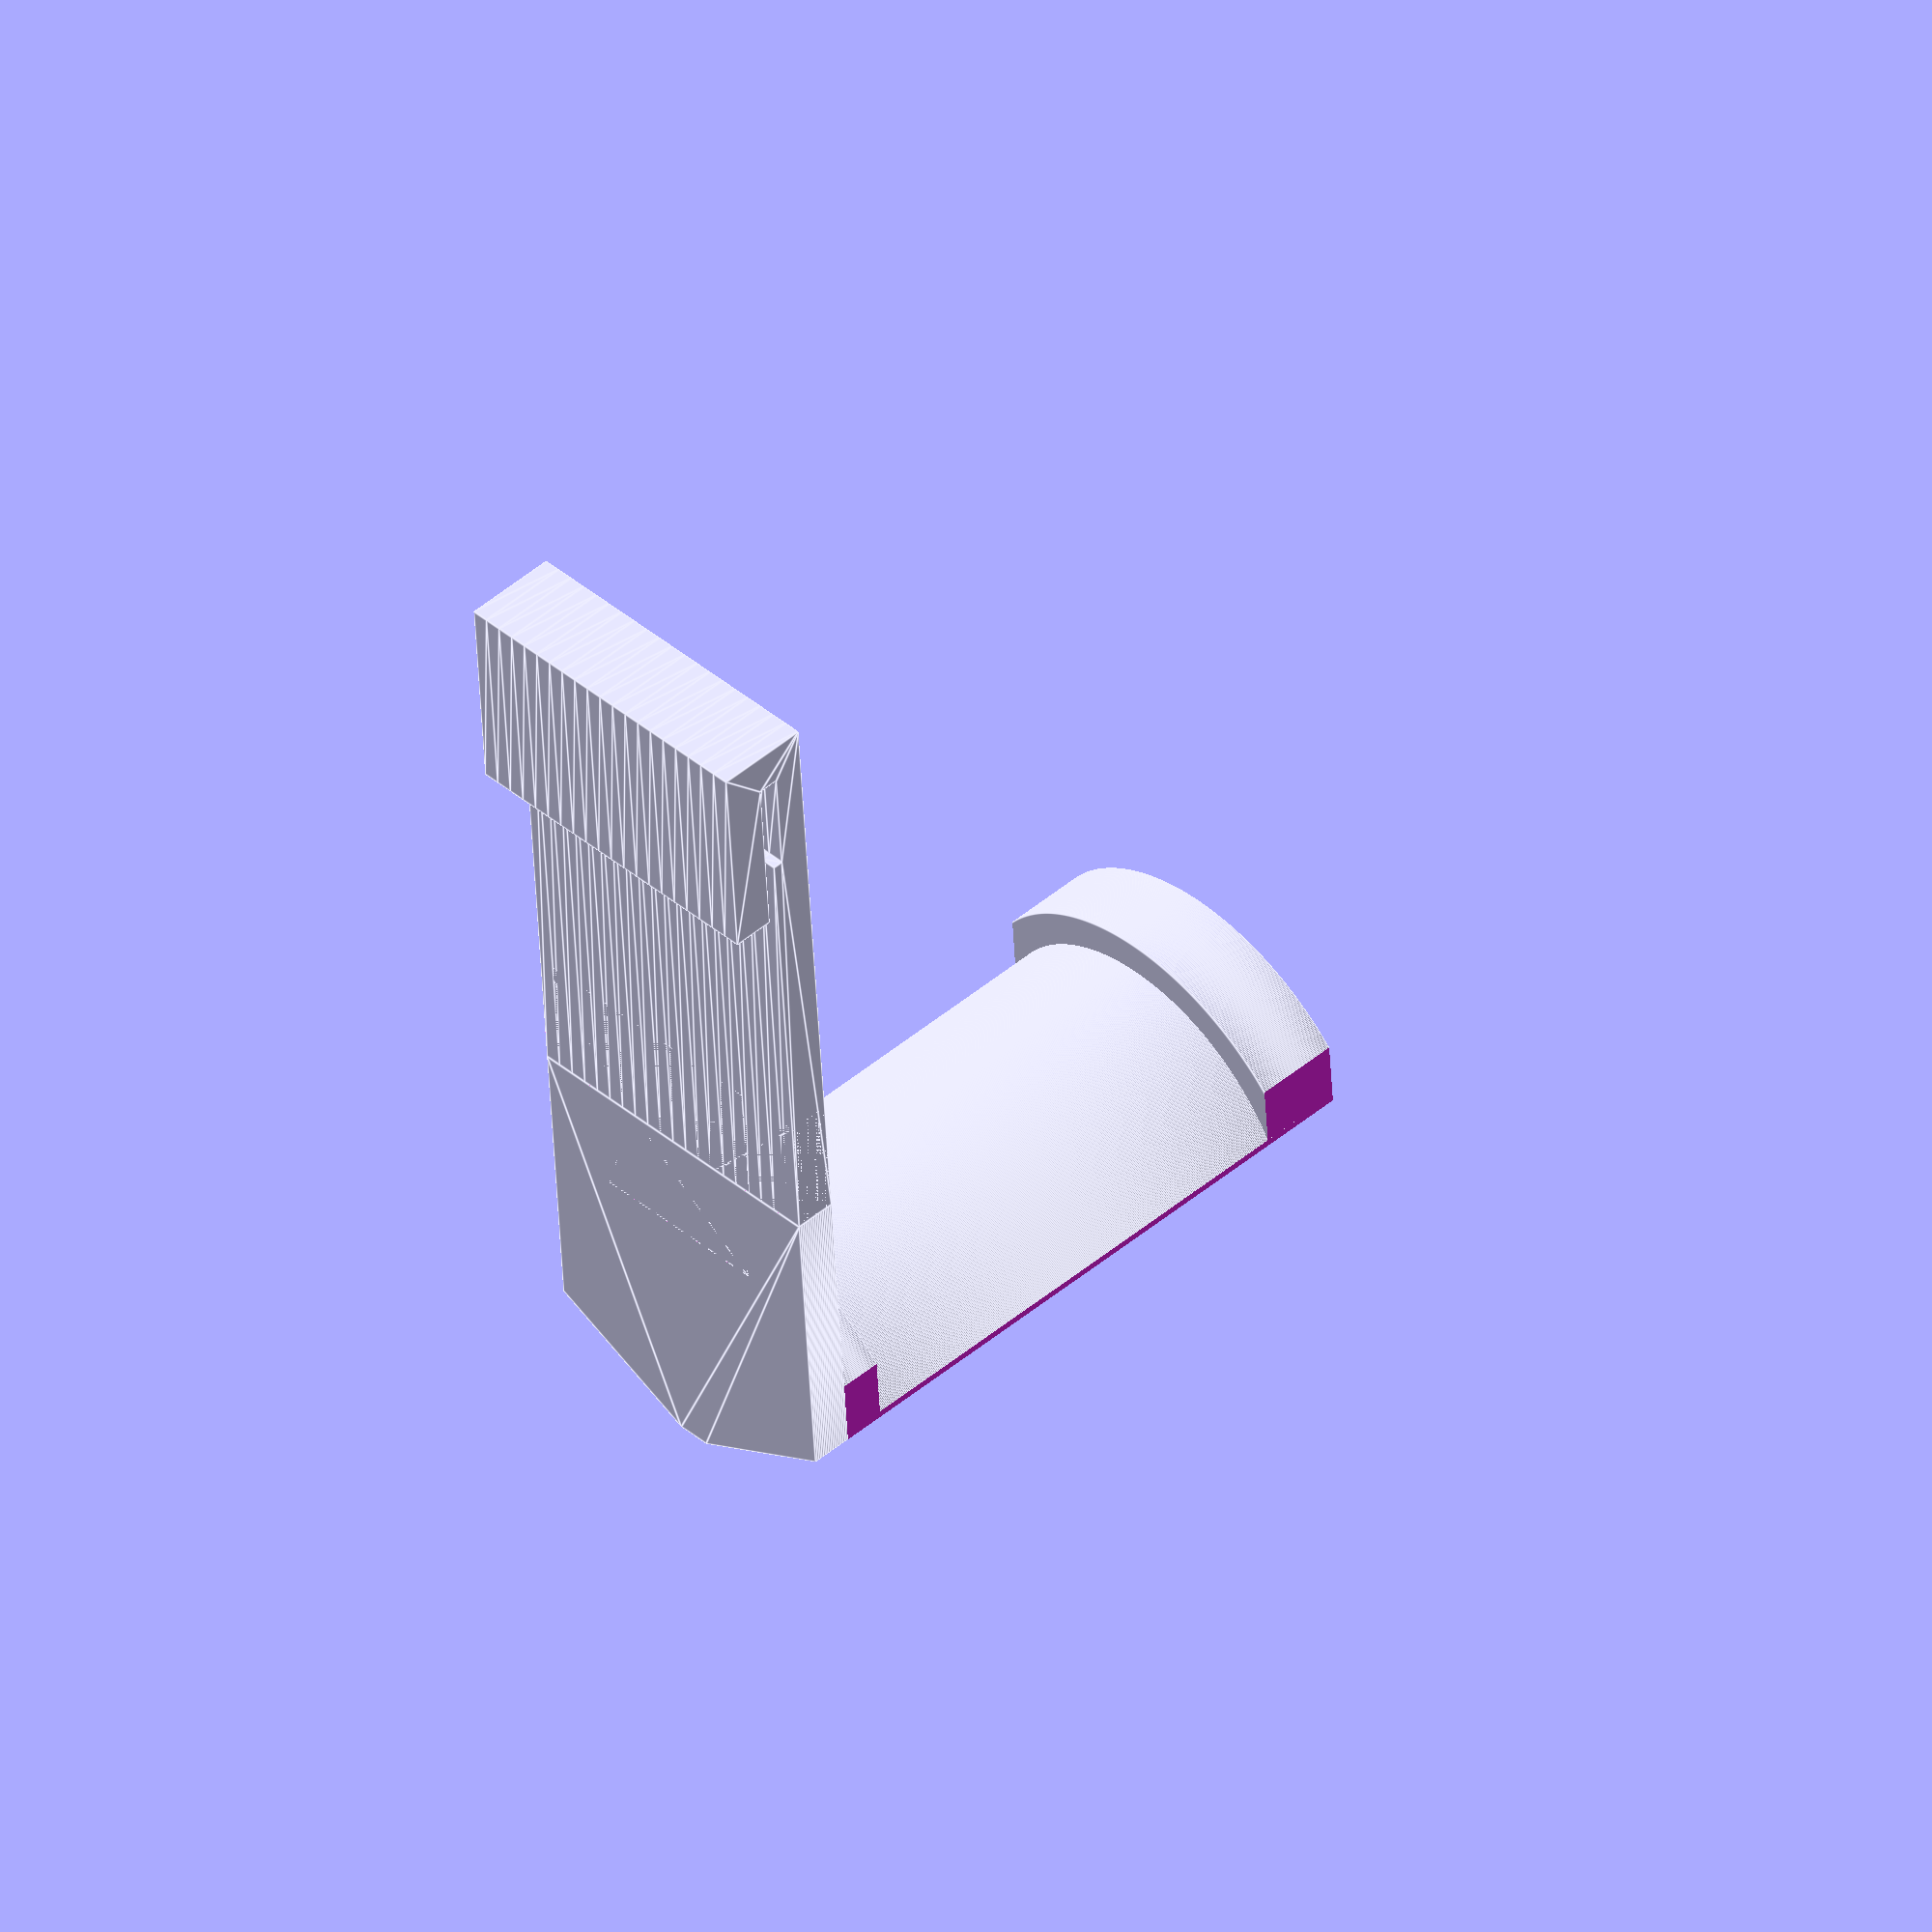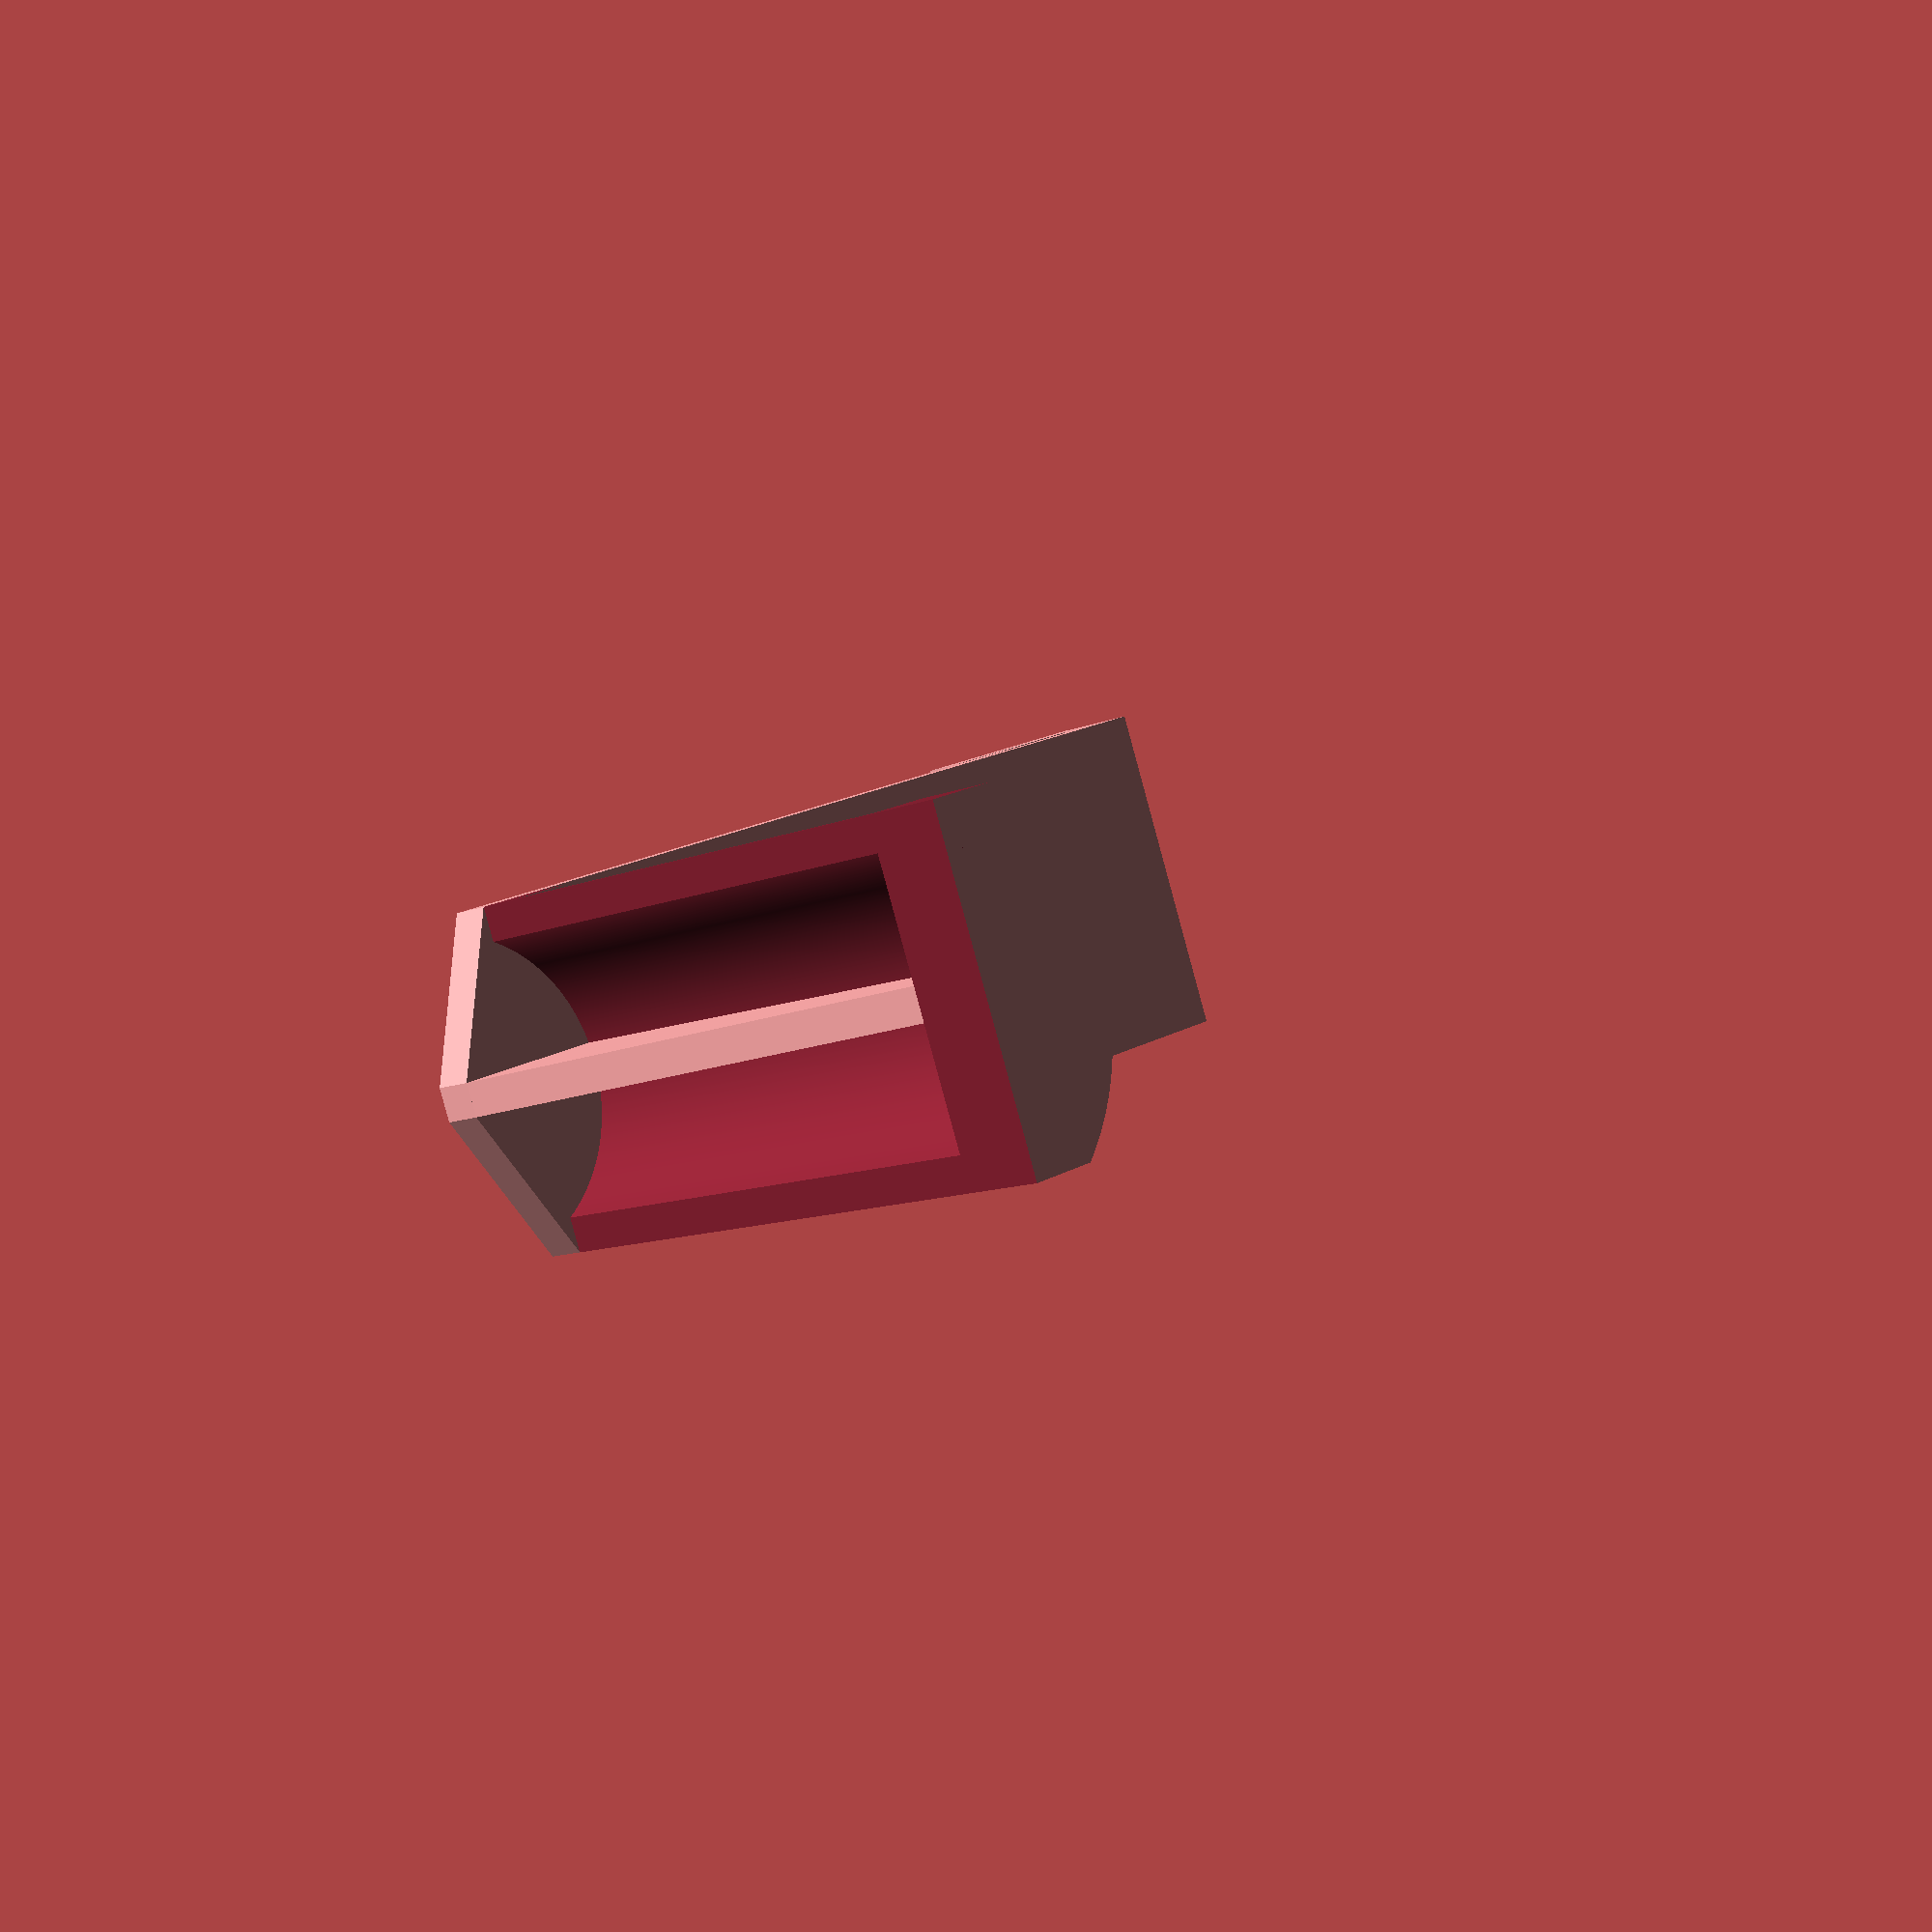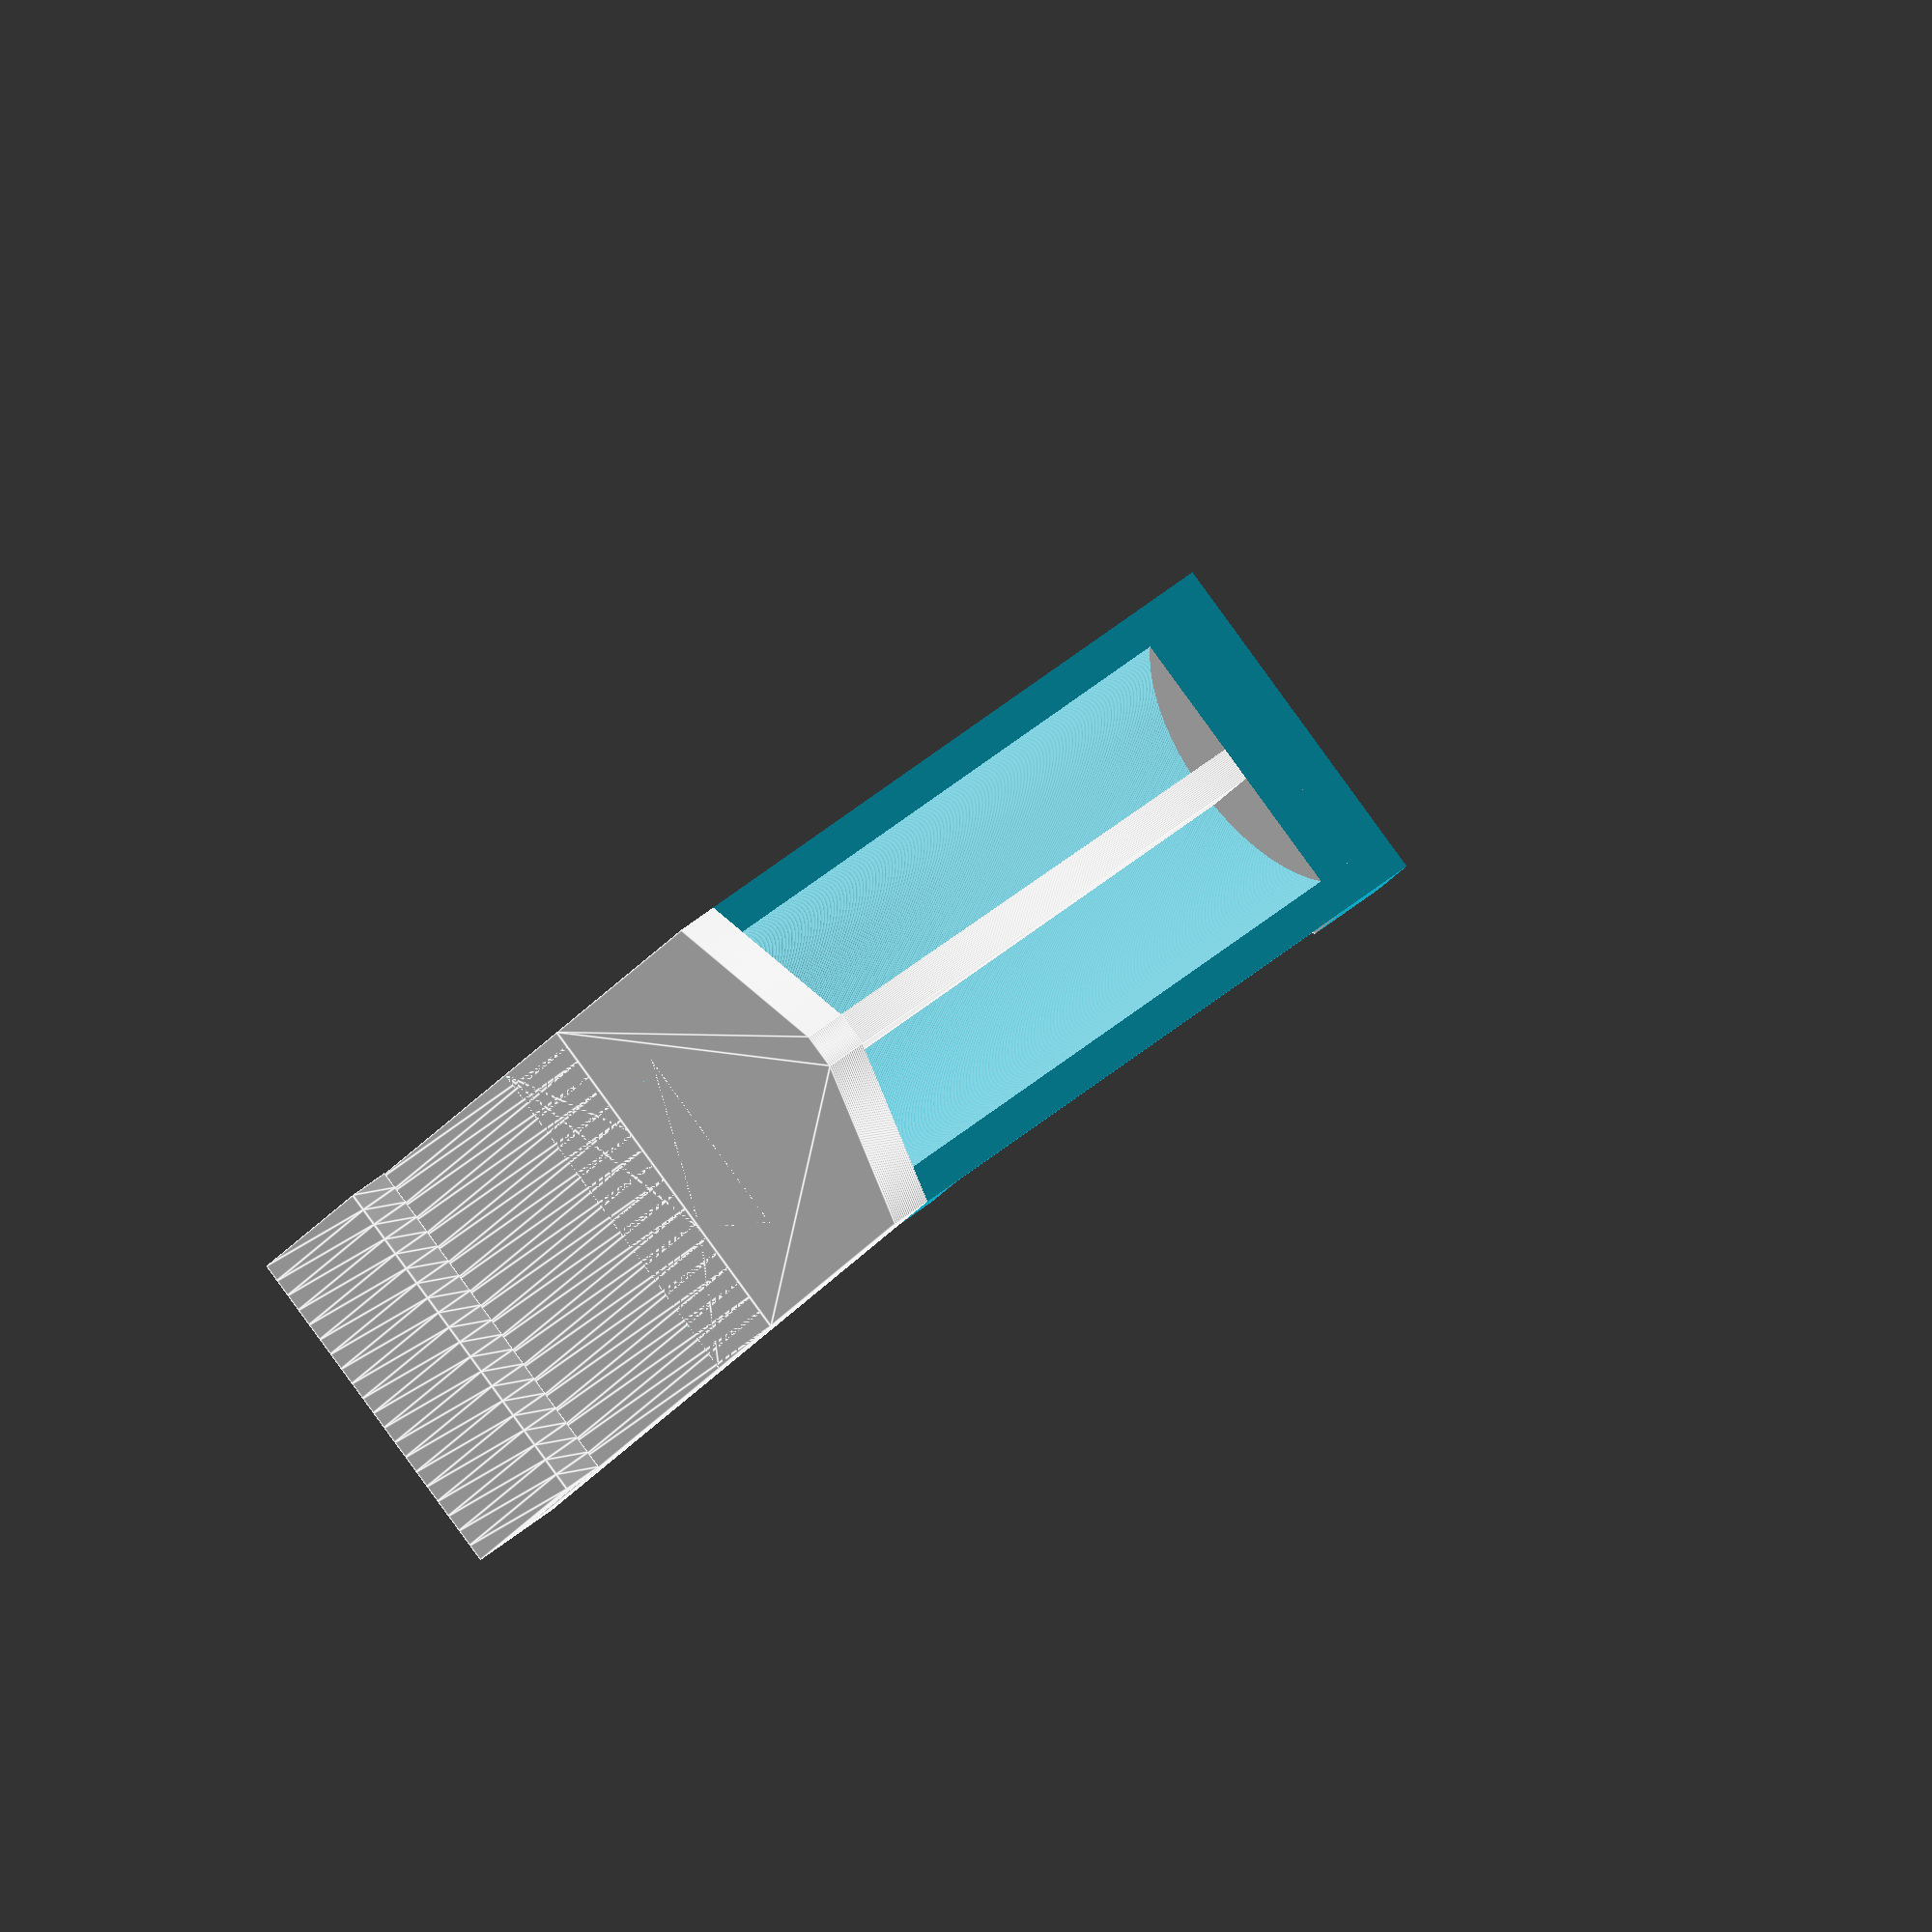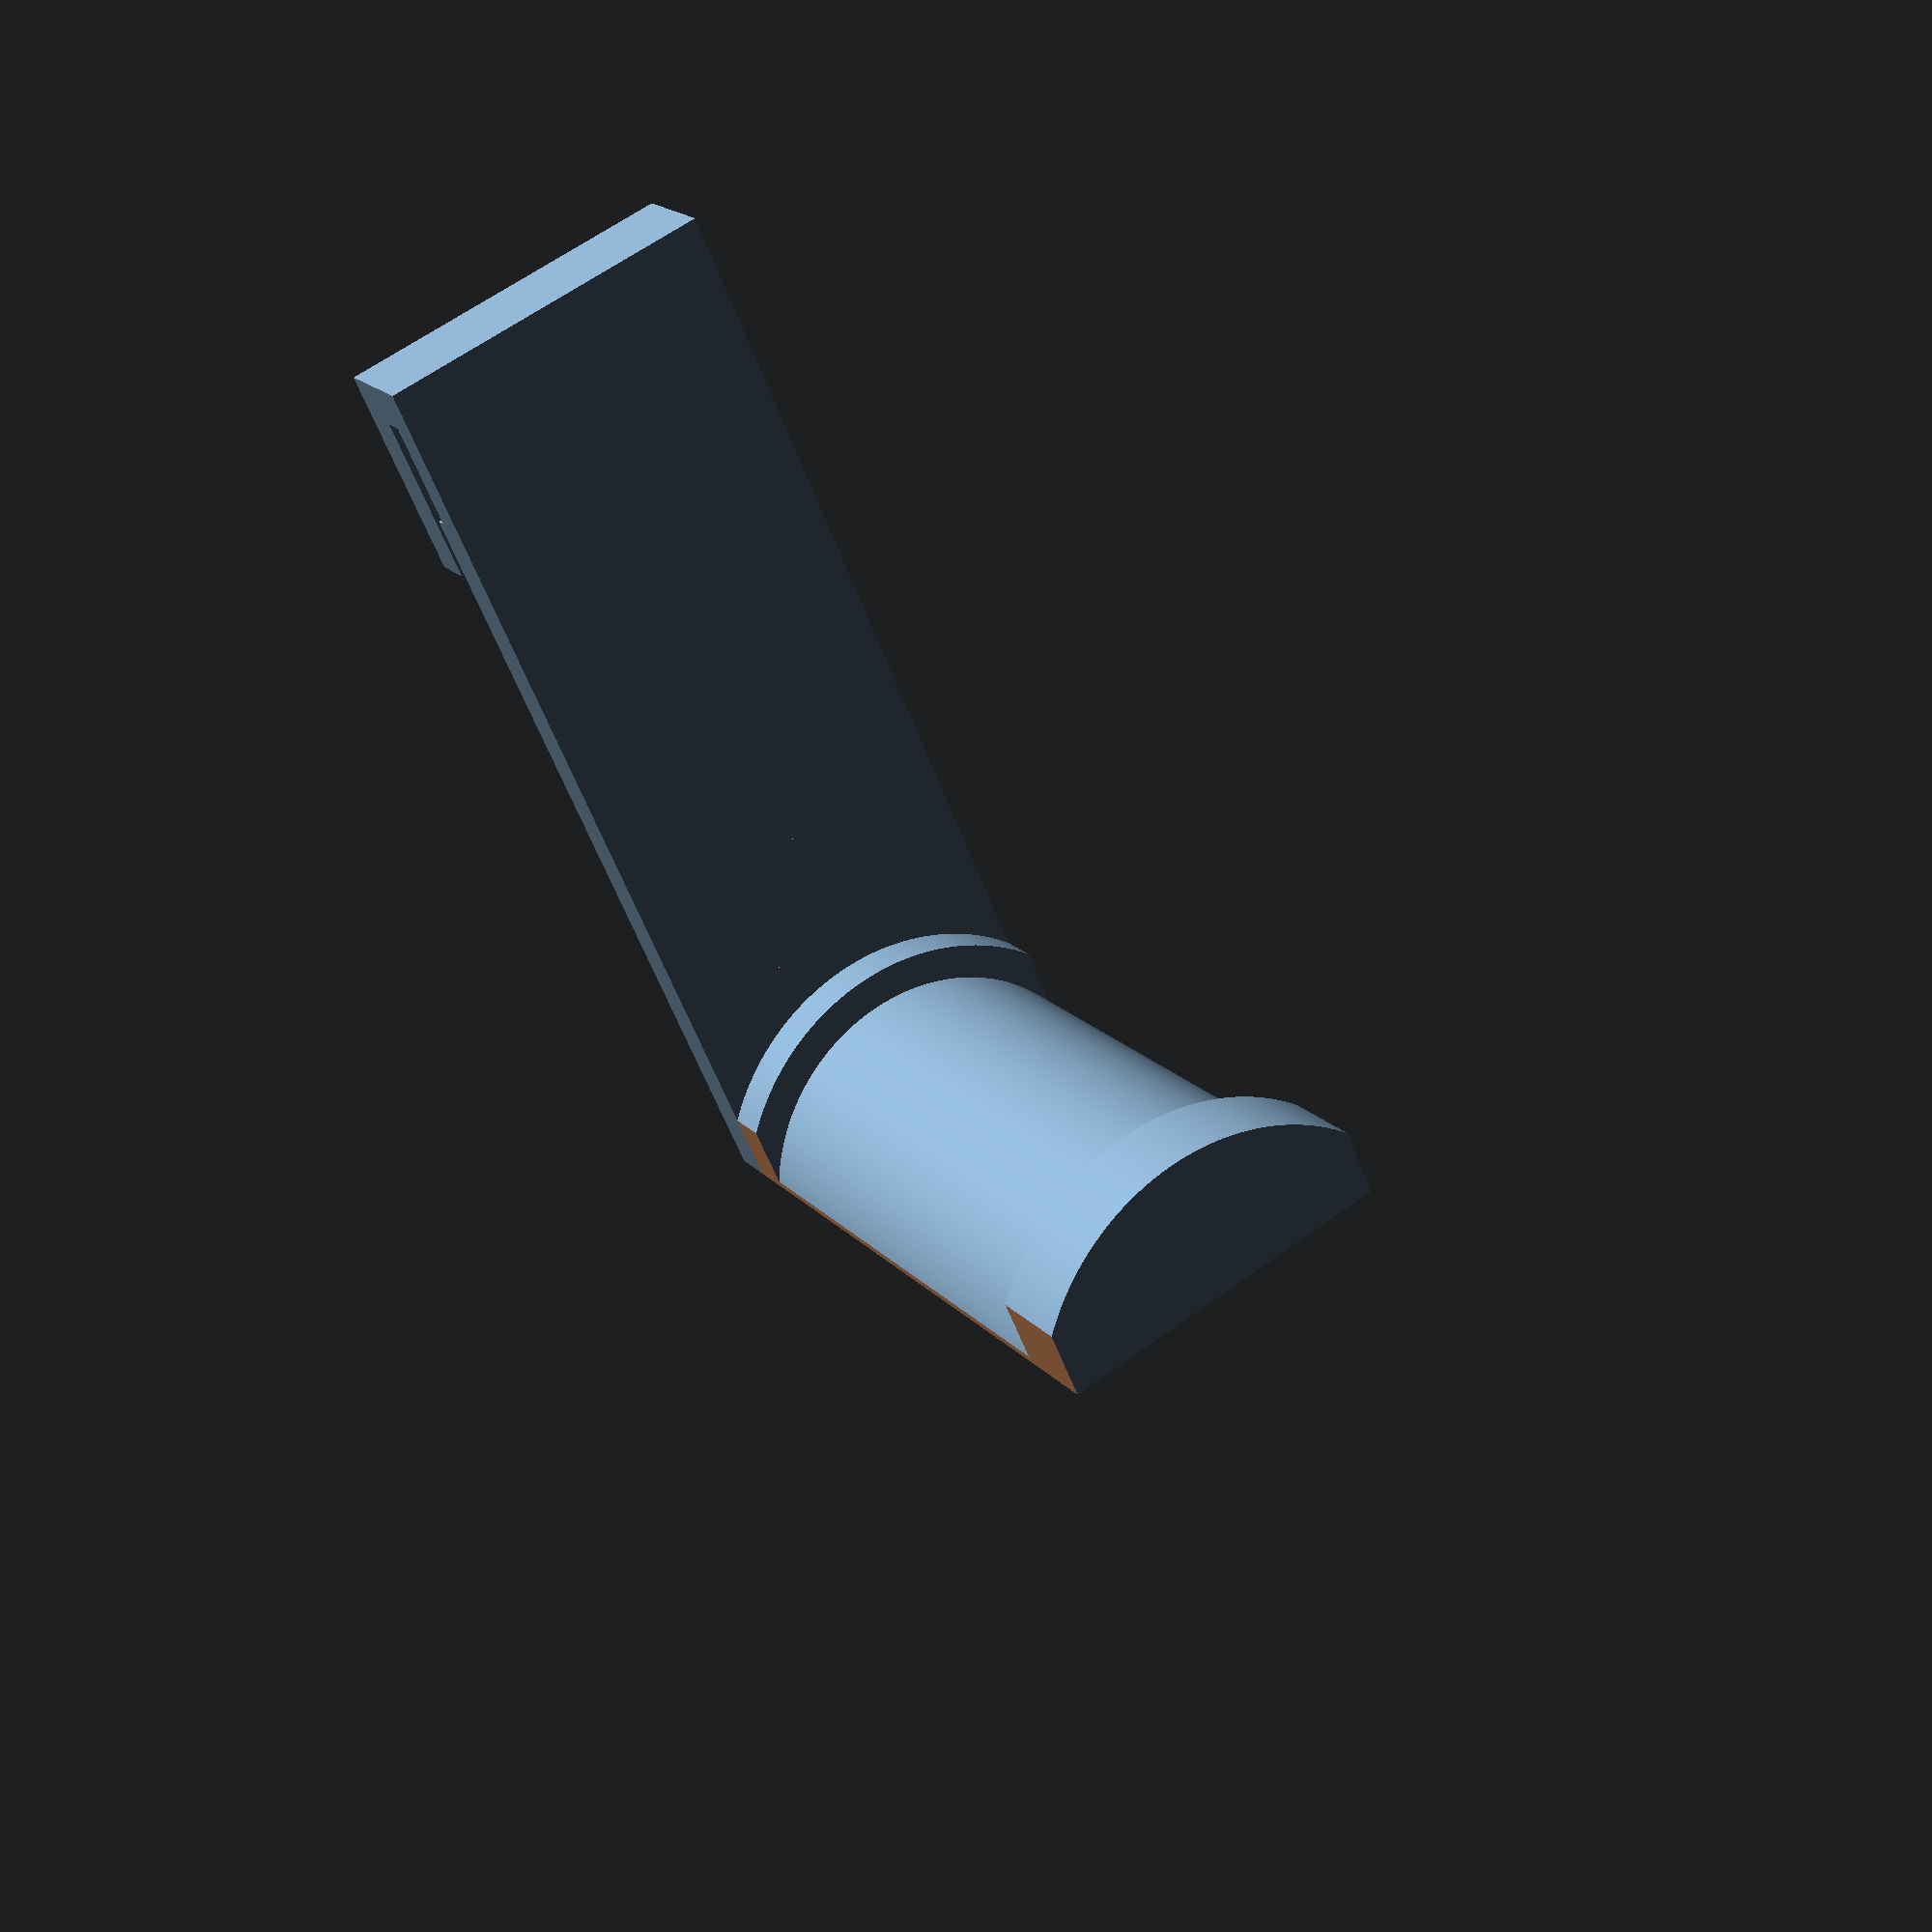
<openscad>
$fs = 0.1; // mm per facet in cylinder
$fa = 5; // degrees per facet in cylinder
$fn = 1000; // higher values give a smoother surface

spool_hole_dia = 2.25; // inches for Shaxon PLA filament spool
//spool_hole_dia = 2.09; // inches for Makerbot small PLA filament spool
//spool_hole_dia = 1.25; // inches for MG Chemicals PLA filament spool
spool_hub_wall = 0.2; // wall thickness of spool hub
spool_height = 3; // thickness of the spool
spool_dia = 9; // outer diameter of the spool
spool_curb_width = .25; // width of curbs at edge of spool, that keep spool aligned.
spool_curb_height = .2; // height of curbs
hanger_thickness = 0.25; // thickness of bracket over side of makerbot mini

overcut = 1; // distance to over-cut beyond the part
module spool_cuts() {
    translate([spool_hole_dia*.45, -spool_hole_dia/2, -overcut]) cube([overcut, spool_hole_dia, spool_height+spool_curb_width+2*overcut]);    
    translate([-(spool_hole_dia*.45)-overcut, -spool_hole_dia/2, -overcut]) cube([overcut, spool_hole_dia, spool_height+spool_curb_width+2*overcut]);
    translate([-(spool_hole_dia/2), spool_hole_dia*.2-spool_hole_dia,  -overcut]) cube([spool_hole_dia, spool_hole_dia, spool_height+spool_curb_width+2*overcut]);
}
module arm() {
    difference() {
        union() {
            cylinder(h=spool_height+spool_curb_width*2, d=spool_hole_dia);
            cylinder(h=spool_curb_width, r=spool_hole_dia/2+spool_curb_height);
        }
        translate([0, 0, -.5]) cylinder(h=spool_height+spool_curb_width*2+2*overcut, r=(spool_hole_dia/2-spool_hub_wall));
        spool_cuts();
    }

    // spool support triangle
    triangle_points =[
        [0, spool_hole_dia/2-spool_hub_wall],
        [spool_height+spool_curb_width, spool_hole_dia/2-spool_hub_wall],
        [spool_height+spool_curb_width, spool_hole_dia*.2],
        [0, 0]
    ];
    triangle_paths =[[0,1,2,3]];
    rotate([0,270,0])
        linear_extrude(height = spool_hub_wall, center = true, convexity = 10, twist = 0, slices = 20, scale = 1.0) 
        polygon(triangle_points, triangle_paths, convexity = 10);

    // spool wall plate
    plate_points =[
        [-spool_hole_dia*.45, spool_hole_dia*.2],
        [-spool_hub_wall/2,0], [spool_hub_wall/2,0],
        [spool_hole_dia*.45, spool_hole_dia*.2],
        [spool_hole_dia*.45, spool_hole_dia],
        [-spool_hole_dia*.45, spool_hole_dia]
    ];
    plate_paths =[[0,1,2,3,4,5]];
    difference() {
        translate([0, 0, -hanger_thickness]) 
            linear_extrude(height = hanger_thickness, center = false, convexity = 10, twist = 0, slices = 20, scale = 1.0) 
                polygon(plate_points, plate_paths, convexity = 10);
        hanger_tab();
    }
}

module cap() {
    difference() {
        translate([0,0,spool_height+spool_curb_width])
        difference() {
            cylinder(h=spool_curb_width*2, r=spool_hole_dia/2+spool_curb_height);
            spool_cuts();
        }
        scale([1.0, 1.0, 1.0]) arm();
    }
}

module  hanger_tab() {
    tab_points = [
        [spool_hole_dia*.45, spool_hole_dia],
        [spool_hole_dia * .45 - spool_hole_dia * .3, spool_hole_dia],
        [spool_hole_dia * .45 - spool_hole_dia * .2, spool_hole_dia*.7],
        [-(spool_hole_dia * .45 - spool_hole_dia * .2), spool_hole_dia*.7],
        [-(spool_hole_dia * .45 - spool_hole_dia * .3), spool_hole_dia],
        [-spool_hole_dia*.45, spool_hole_dia],
        [-spool_hole_dia*.45, 3],
        [spool_hole_dia*.45, 3]
    ];
    tab_paths = [[0,1,2,3,4,5,6,7]];
    translate([0, 0, -hanger_thickness])
        linear_extrude(height = hanger_thickness, center = false, convexity = 10, twist = 0, slices = 20, scale = 1.0) 
            polygon(tab_points, tab_paths, convexity = 10);
}
module hook() {
    hanger_tab();
    mini_edge_thickness = .12;
    mini_wall_thickness = mini_edge_thickness/2;
    
    tab_points = [
        [0,0],
        [(9-spool_hole_dia)/2 + hanger_thickness, 0],
        [(9-spool_hole_dia)/2 + hanger_thickness, -hanger_thickness*2 - mini_wall_thickness],
        [(9-spool_hole_dia)/2 - 1,                -hanger_thickness*2 - mini_wall_thickness],
        [(9-spool_hole_dia)/2 - 1, -hanger_thickness - mini_wall_thickness],
        [(9-spool_hole_dia)/2, -hanger_thickness - mini_wall_thickness],
//        [(9-spool_hole_dia)/2 -.62, -hanger_thickness - mini_edge_thickness],
//        [(9-spool_hole_dia)/2, -hanger_thickness ],
        [(9-spool_hole_dia)/2, -hanger_thickness + mini_wall_thickness],
        [(9-spool_hole_dia)/2 - .62, -hanger_thickness + mini_wall_thickness],
        [(9-spool_hole_dia)/2 - .62, -hanger_thickness],
        [0,-hanger_thickness]
    ];
    tab_paths = [[0,1,2,3,4,5,6,7,8,9,10]];
    translate([0, spool_hole_dia, 0])
    rotate([90, 0, 90])
    linear_extrude(height = spool_hole_dia*.45*2, center = true, convexity = 10, twist = 0, slices = 20, scale = 1.0) 
            polygon(tab_points, tab_paths, convexity = 10);
}

// These parts are needed, and should be exported as STL separately from OpenSCAD
hook();
cap();
arm();
</openscad>
<views>
elev=313.6 azim=4.2 roll=226.0 proj=o view=edges
elev=10.7 azim=69.1 roll=317.3 proj=p view=wireframe
elev=135.0 azim=326.8 roll=314.7 proj=o view=edges
elev=341.3 azim=336.2 roll=331.0 proj=p view=solid
</views>
